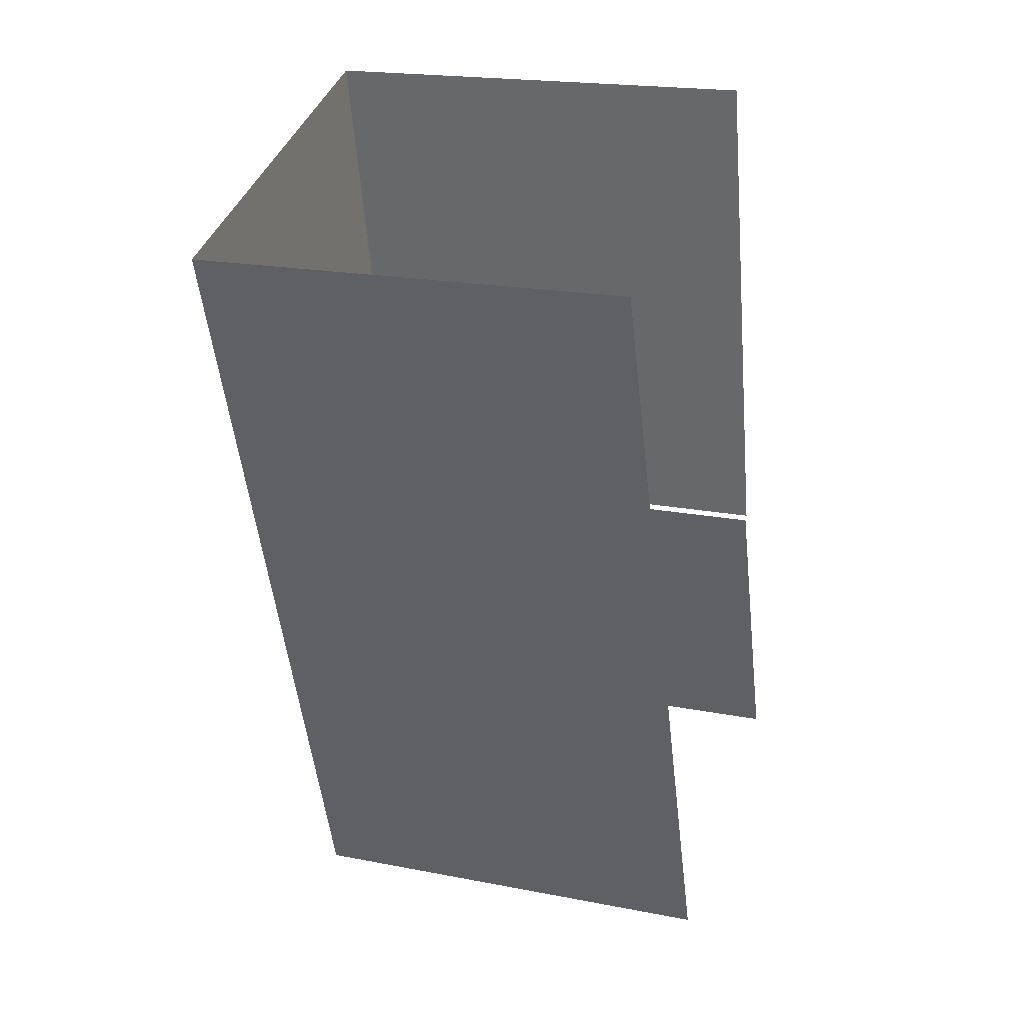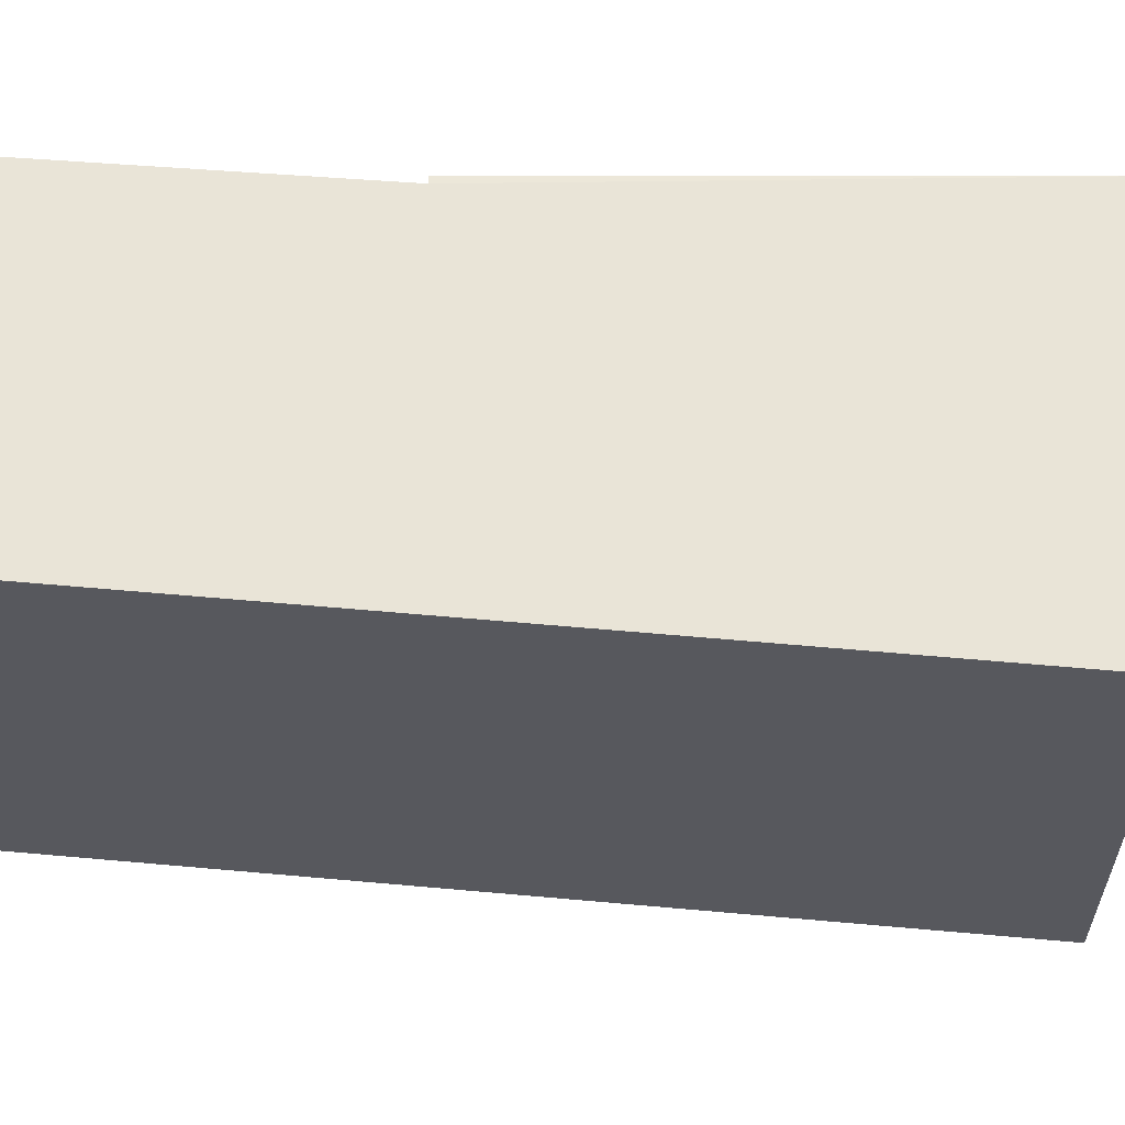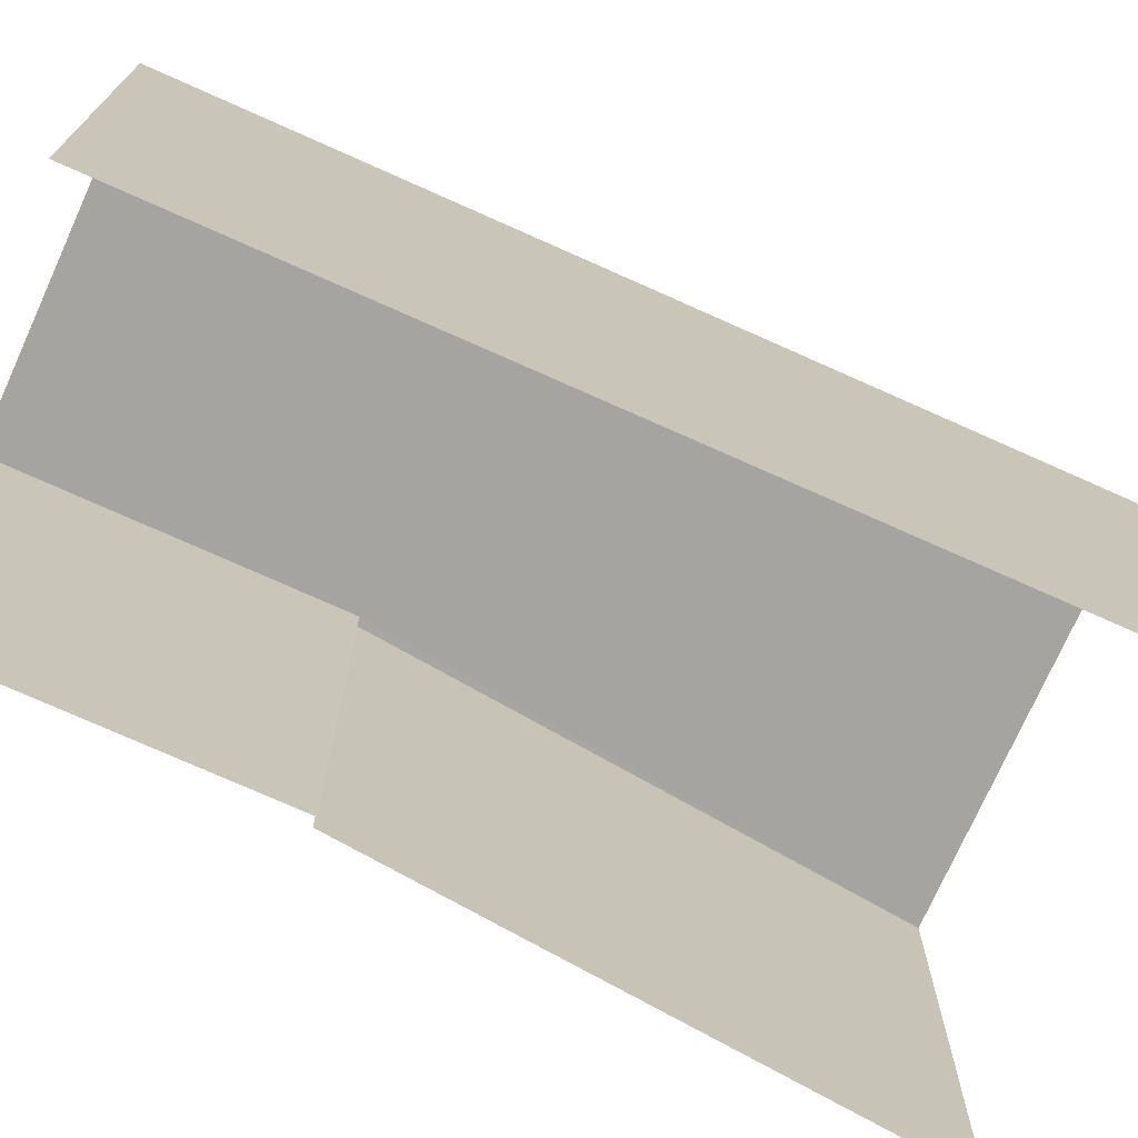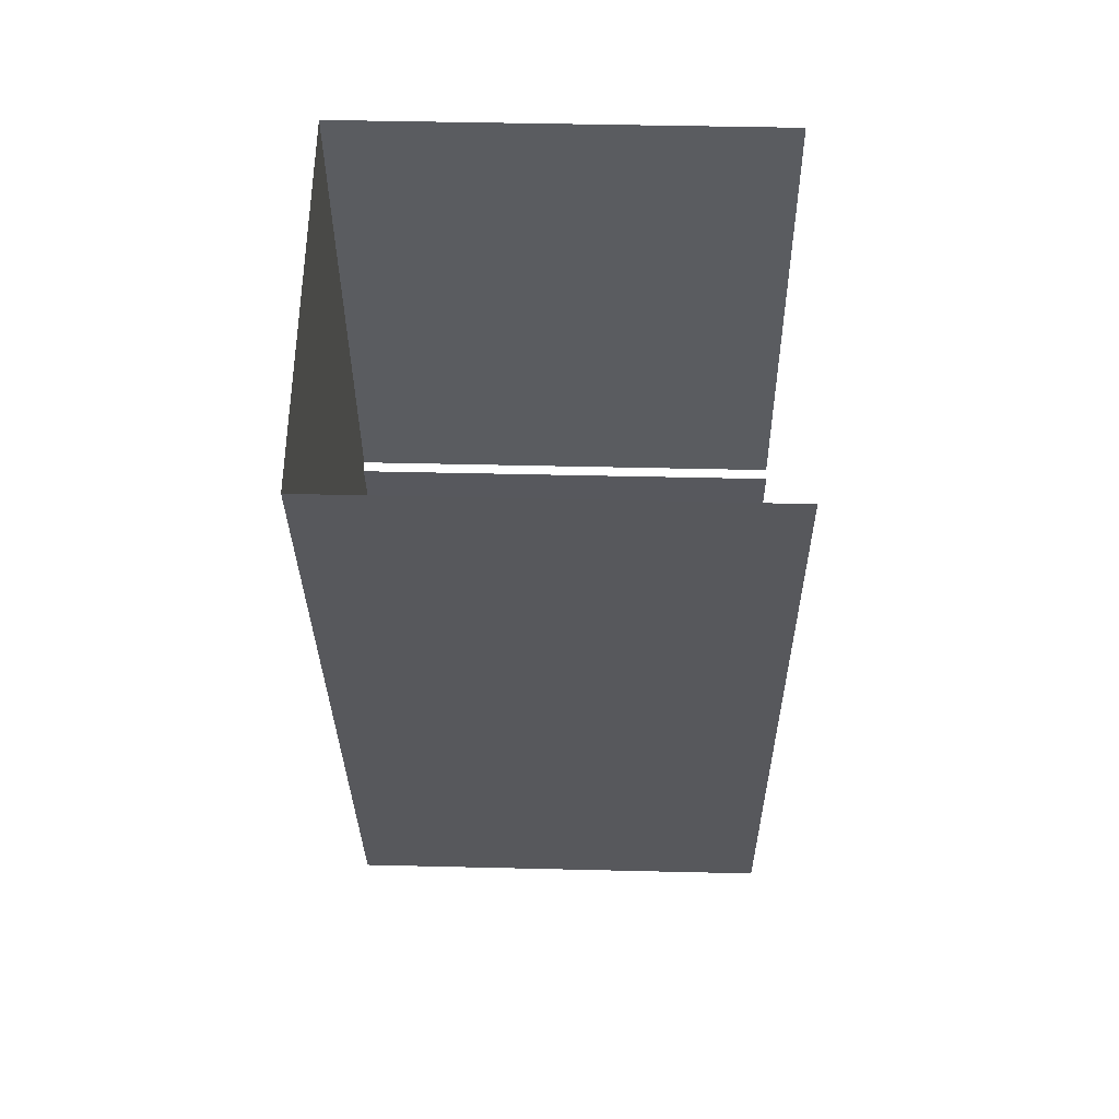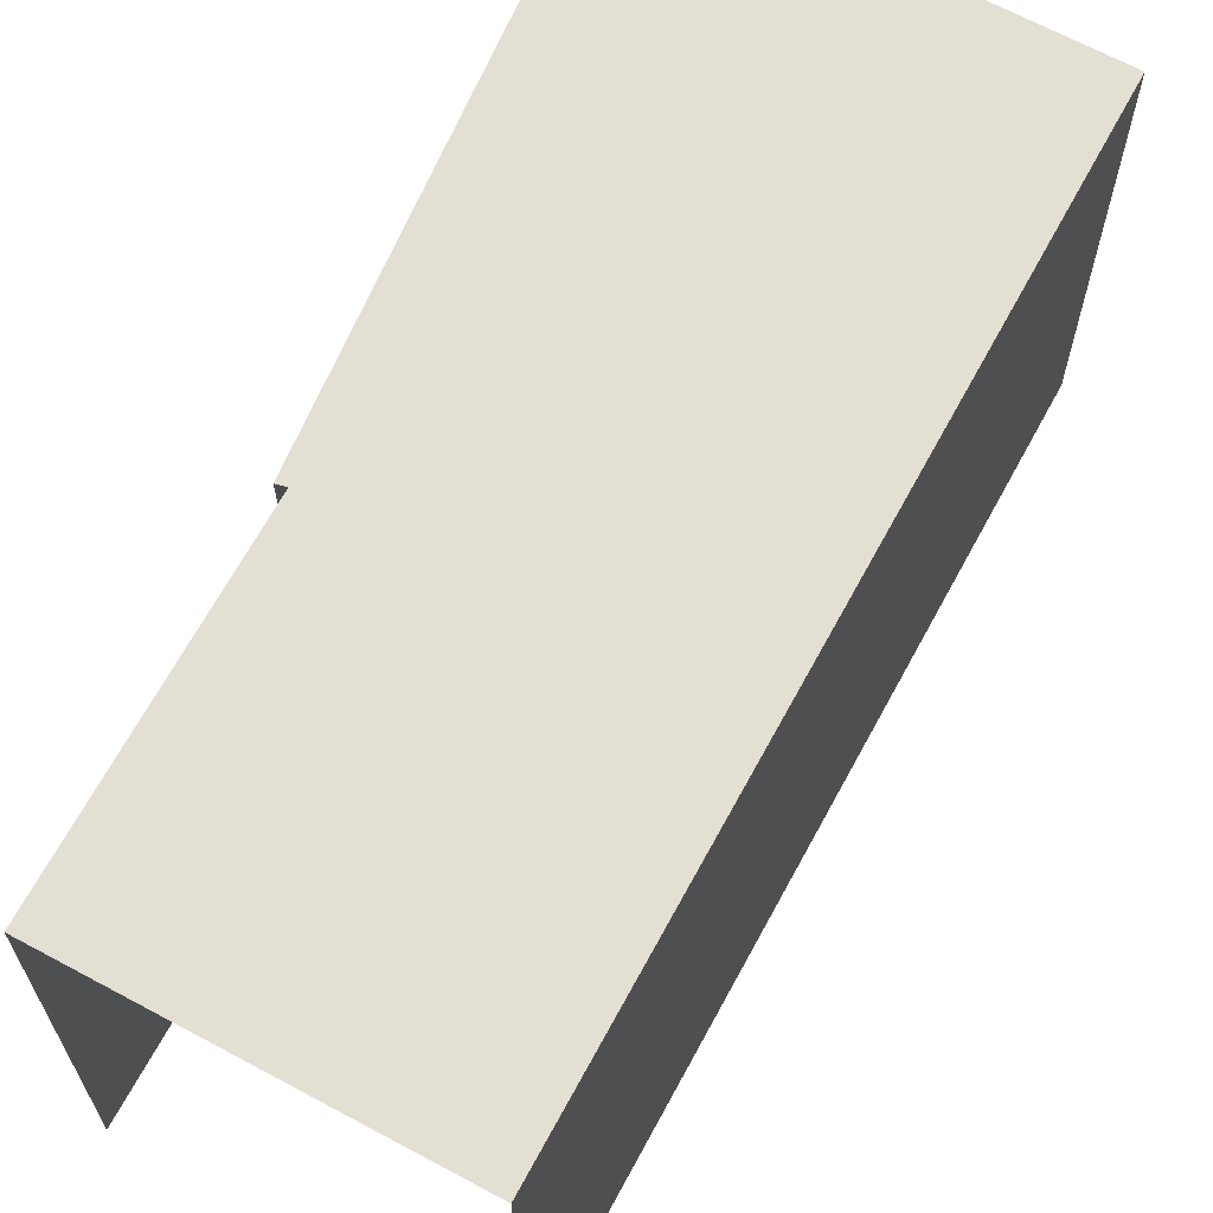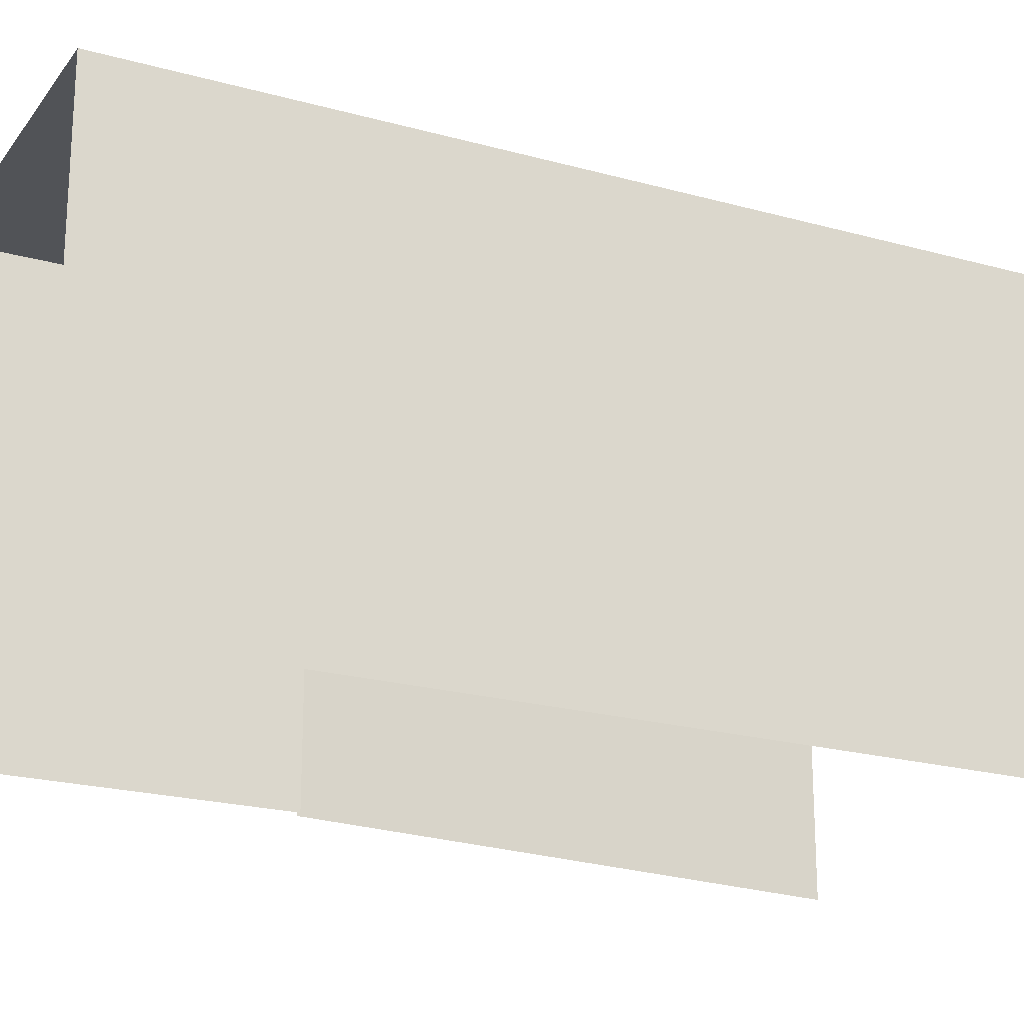
<metadata>
{"format":"obj","ext":"obj","renderer":"f3d","projection":"perspective","resolution":1024,"background":"white","views":[{"elev":19.8,"azim":109.9,"up":"+Y"},{"elev":60.8,"azim":76.0,"up":"+Z"},{"elev":-73.3,"azim":46.5,"up":"+Z"},{"elev":42.0,"azim":91.7,"up":"+Y"},{"elev":66.4,"azim":9.1,"up":"+Z"},{"elev":-21.9,"azim":44.6,"up":"+Z"}]}
</metadata>
<code>
v -2.236e+05 -1.28e+05 15.62
v -2.236e+05 -1.28e+05 15.62
v -2.236e+05 -1.28e+05 15.62
v -2.236e+05 -1.28e+05 15.62
v -2.236e+05 -1.28e+05 15.62
v -2.236e+05 -1.28e+05 15.62
v -2.236e+05 -1.28e+05 18.74
v -2.236e+05 -1.28e+05 18.74
v -2.236e+05 -1.28e+05 18.74
v -2.236e+05 -1.28e+05 18.74
v -2.236e+05 -1.28e+05 18.74
v -2.236e+05 -1.28e+05 18.74
f 1 2 3
f 3 2 4
f 4 2 5
f 2 6 5
f 8 7 6
f 2 8 6
f 10 4 5
f 9 10 5
f 11 1 3
f 12 11 3
f 7 8 9
f 9 8 10
f 11 12 8
f 8 12 10
f 3 10 12
f 3 4 10
f 7 5 6
f 7 9 5
f 8 1 11
f 8 2 1

</code>
